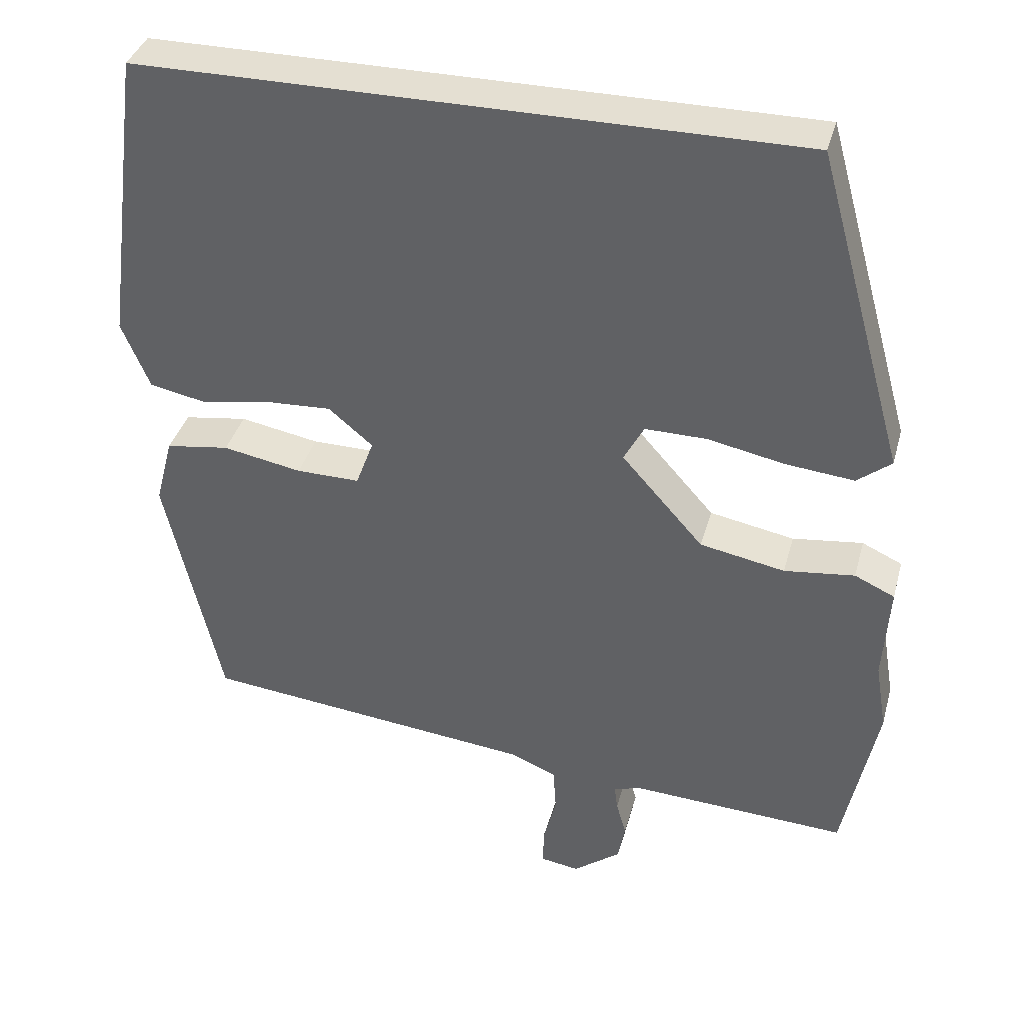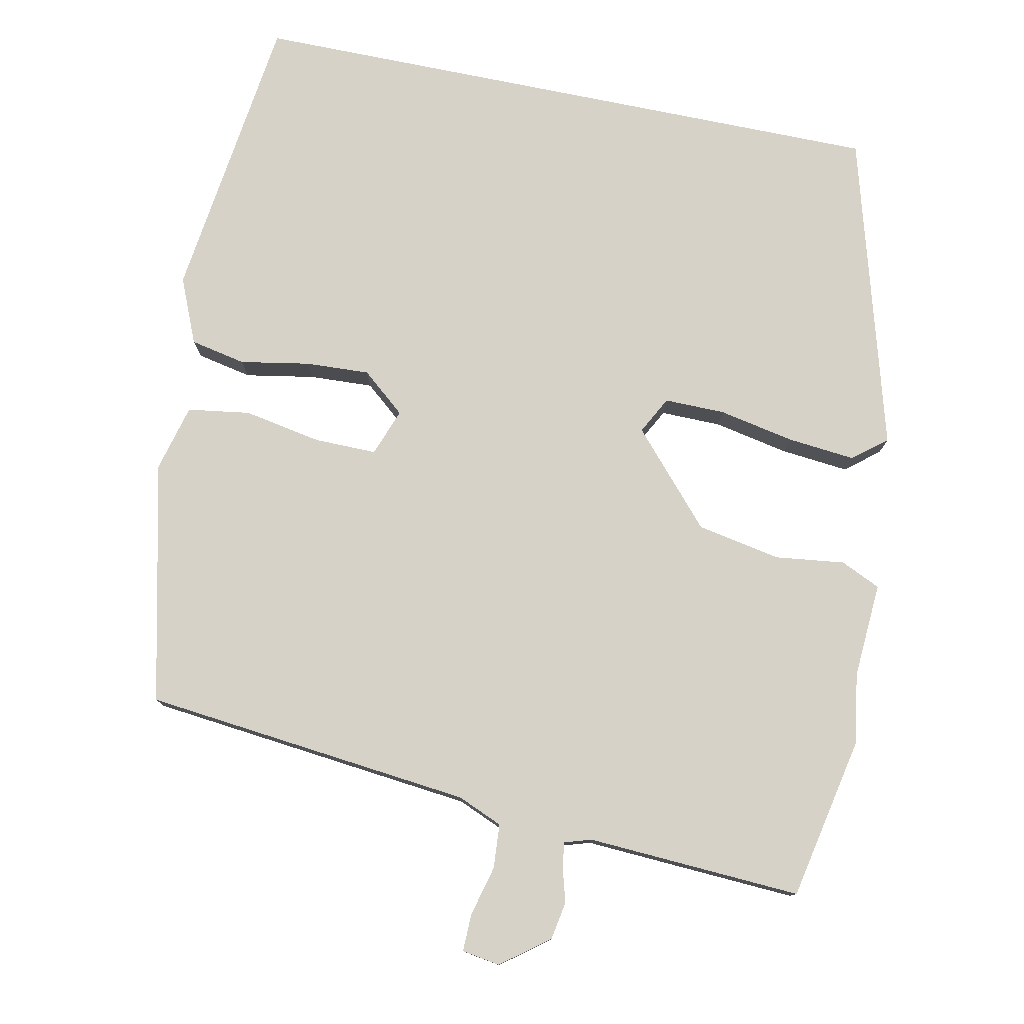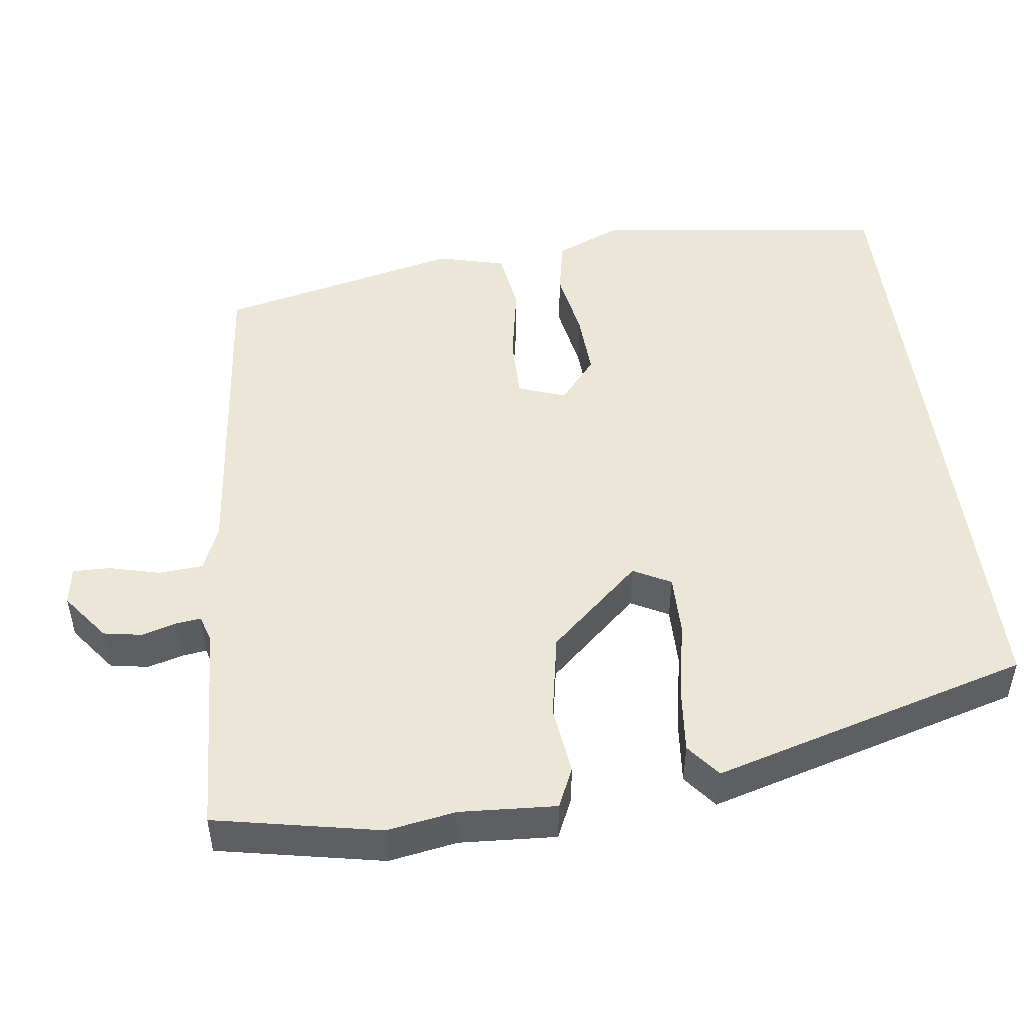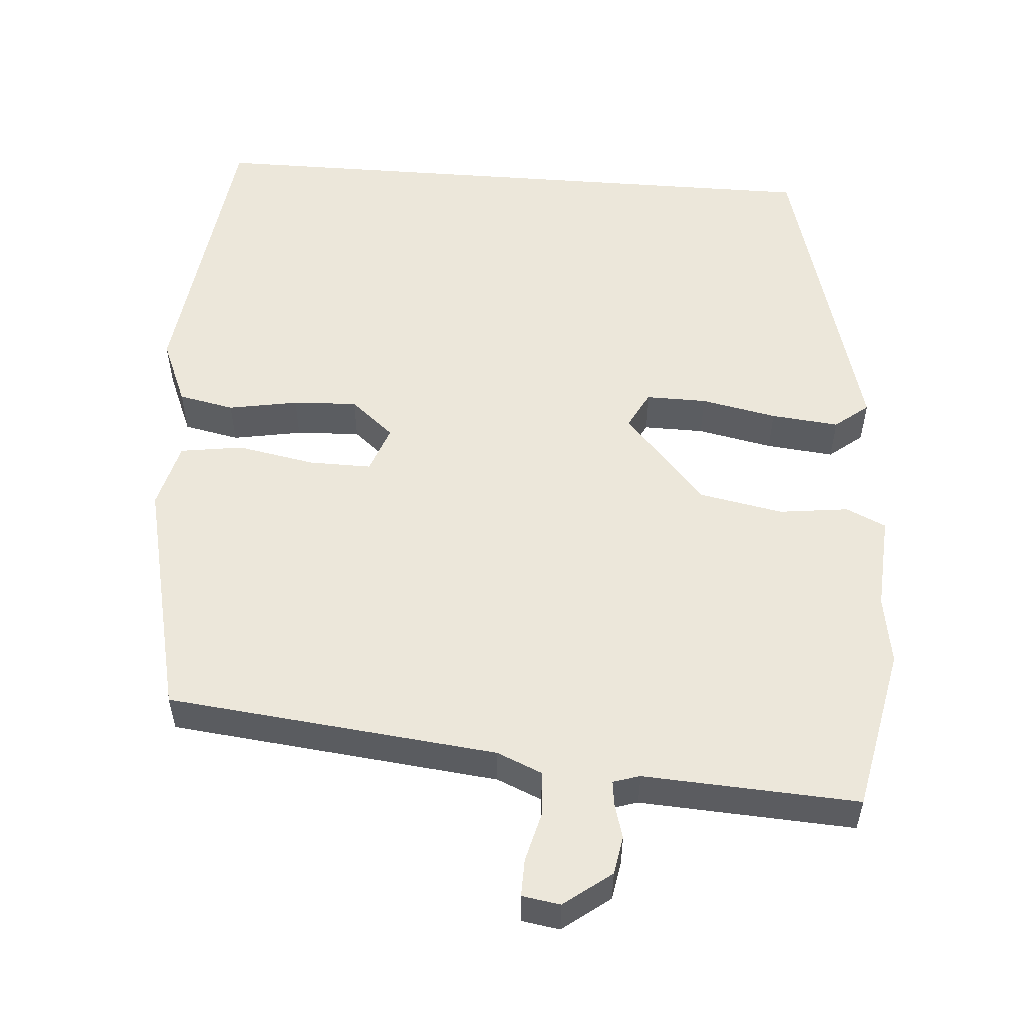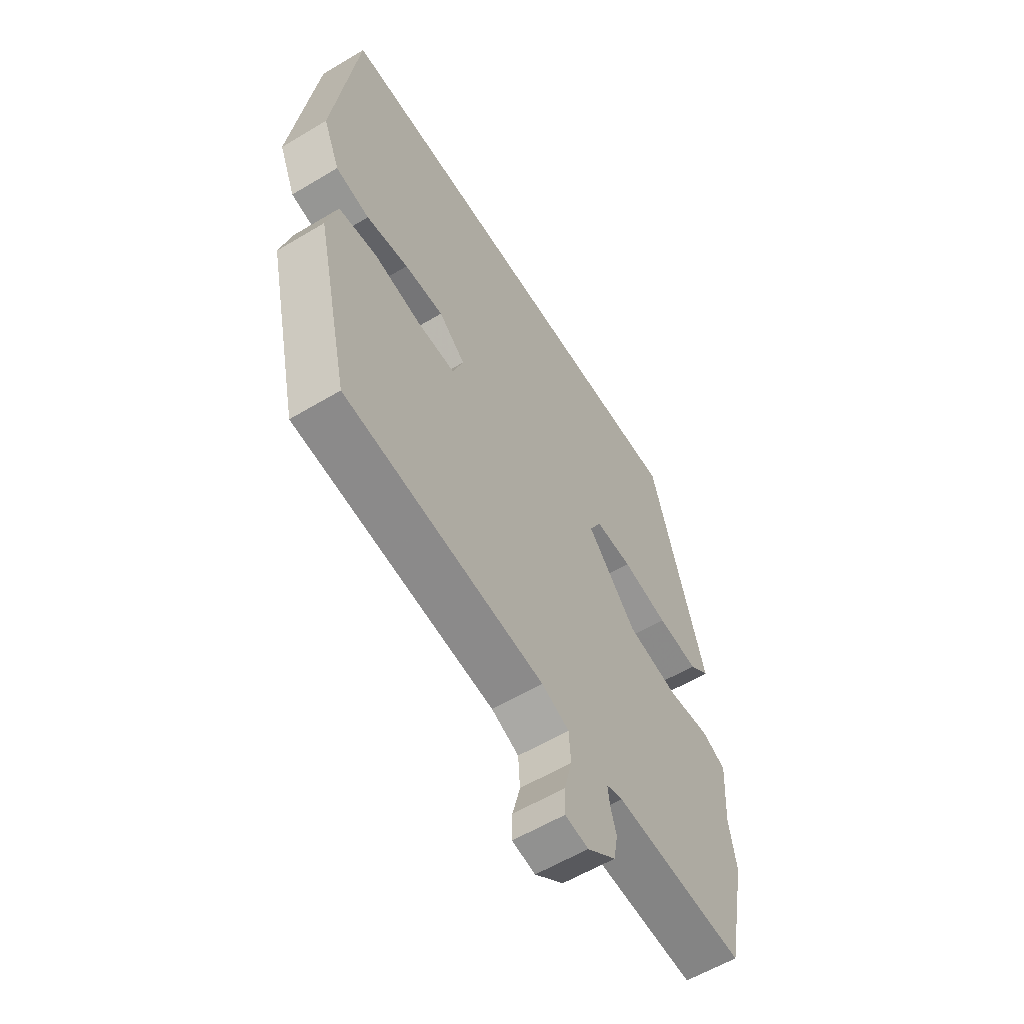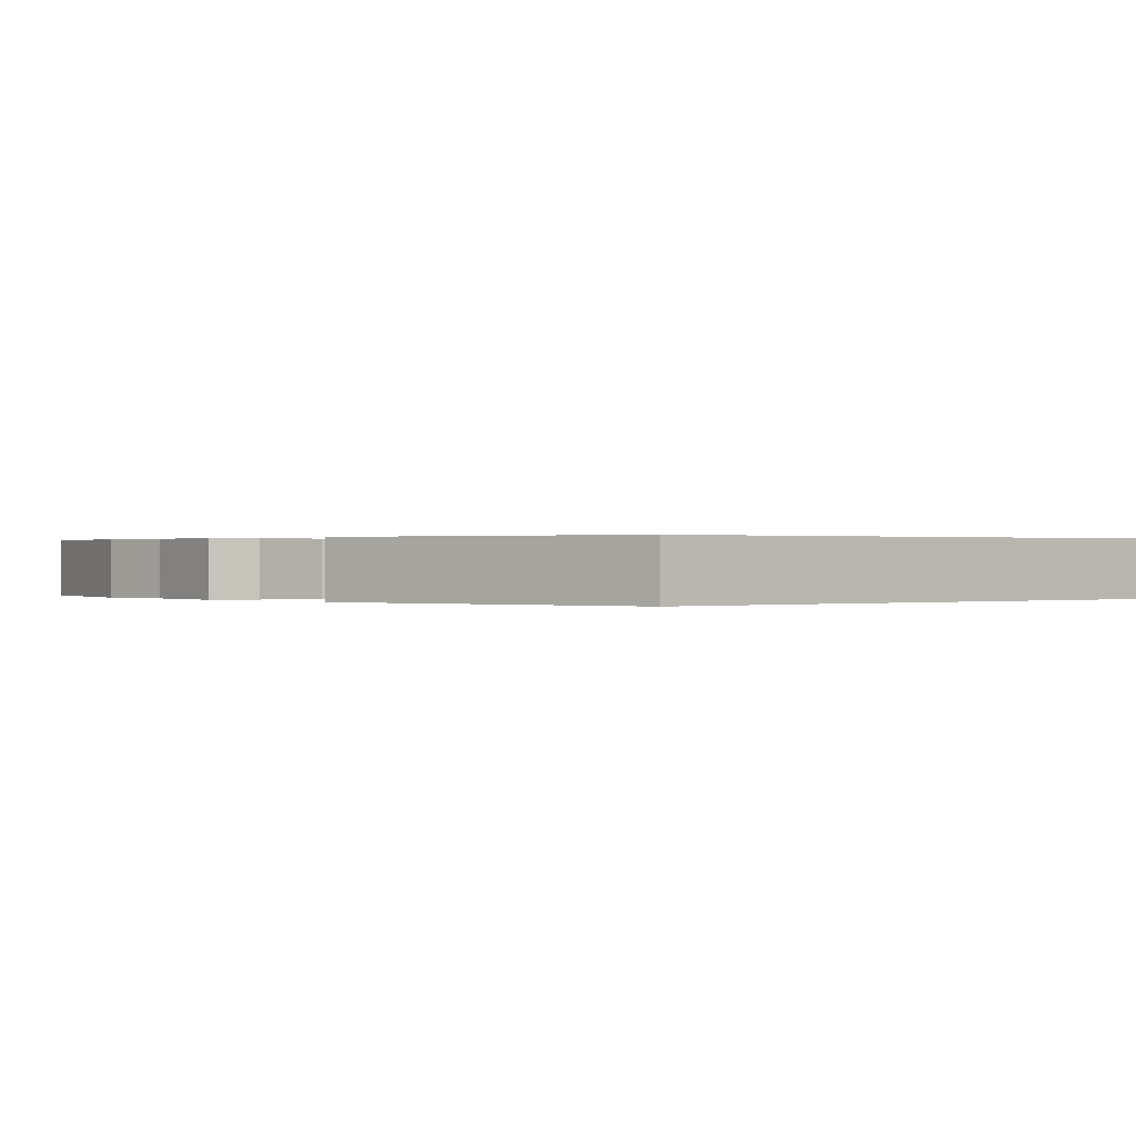
<metadata>
{"format":"obj","ext":"obj","renderer":"f3d","projection":"perspective","resolution":1024,"background":"white","views":[{"elev":37.2,"azim":-165.1,"up":"+Z"},{"elev":78.1,"azim":-168.5,"up":"+Y"},{"elev":49.1,"azim":-97.6,"up":"+Y"},{"elev":54.1,"azim":-175.7,"up":"+Y"},{"elev":-58.8,"azim":121.7,"up":"+Z"},{"elev":0.2,"azim":-38.8,"up":"+Y"}]}
</metadata>
<code>
v -0.489 0.07 -0.554
v -0.533 0.07 -0.338
v -0.518 0.07 -0.248
v -0.526 0.07 -0.122
v -0.474 0.07 -0.098
v -0.383 0.07 -0.109
v -0.273 0.07 -0.088
v -0.167 0.07 0.031
v -0.193 0.07 0.08
v -0.273 0.07 0.079
v -0.372 0.07 0.059
v -0.461 0.07 0.05
v -0.505 0.07 0.085
v -0.389 0.07 0.5
v 0.46 0.07 0.5
v 0.51 0.07 0.117
v 0.474 0.07 0.031
v 0.401 0.07 0.016
v 0.31 0.07 0.032
v 0.226 0.07 0.036
v 0.169 0.07 -0.012
v 0.192 0.07 -0.074
v 0.274 0.07 -0.073
v 0.376 0.07 -0.054
v 0.458 0.07 -0.066
v 0.481 0.07 -0.154
v 0.409 0.07 -0.471
v -0.023 0.07 -0.518
v -0.082 0.07 -0.543
v -0.086 0.07 -0.601
v -0.069 0.07 -0.667
v -0.068 0.07 -0.716
v -0.118 0.07 -0.724
v -0.18 0.07 -0.677
v -0.189 0.07 -0.627
v -0.176 0.07 -0.581
v -0.172 0.07 -0.549
v -0.207 0.07 -0.538
v -0.489 0 -0.554
v -0.533 0 -0.338
v -0.518 0 -0.248
v -0.526 0 -0.122
v -0.474 0 -0.098
v -0.383 0 -0.109
v -0.273 0 -0.088
v -0.167 0 0.031
v -0.193 0 0.08
v -0.273 0 0.079
v -0.372 0 0.059
v -0.461 0 0.05
v -0.505 0 0.085
v -0.389 0 0.5
v 0.46 0 0.5
v 0.51 0 0.117
v 0.474 0 0.031
v 0.401 0 0.016
v 0.31 0 0.032
v 0.226 0 0.036
v 0.169 0 -0.012
v 0.192 0 -0.074
v 0.274 0 -0.073
v 0.376 0 -0.054
v 0.458 0 -0.066
v 0.481 0 -0.154
v 0.409 0 -0.471
v -0.023 0 -0.518
v -0.082 0 -0.543
v -0.086 0 -0.601
v -0.069 0 -0.667
v -0.068 0 -0.716
v -0.118 0 -0.724
v -0.18 0 -0.677
v -0.189 0 -0.627
v -0.176 0 -0.581
v -0.172 0 -0.549
v -0.207 0 -0.538
f 34 35 36
f 33 34 36
f 32 33 36
f 31 32 36
f 30 31 36
f 29 30 36 37
f 28 29 37 38
f 1 2 3
f 38 1 3
f 28 38 3
f 27 28 3
f 26 27 3
f 25 26 3
f 24 25 3
f 23 24 3
f 17 18 19
f 16 17 19
f 15 16 19
f 14 15 19
f 14 19 20
f 12 13 14
f 11 12 14
f 10 11 14
f 9 10 14
f 14 20 21
f 9 14 21
f 8 9 21
f 3 4 5 6
f 3 6 7
f 23 3 7
f 22 23 7
f 7 8 21 22
f 74 73 72
f 74 72 71
f 74 71 70
f 74 70 69
f 74 69 68
f 75 74 68 67
f 76 75 67 66
f 41 40 39
f 41 39 76
f 41 76 66
f 41 66 65
f 41 65 64
f 41 64 63
f 41 63 62
f 41 62 61
f 57 56 55
f 57 55 54
f 57 54 53
f 57 53 52
f 58 57 52
f 52 51 50
f 52 50 49
f 52 49 48
f 52 48 47
f 59 58 52
f 59 52 47
f 59 47 46
f 44 43 42 41
f 45 44 41
f 45 41 61
f 45 61 60
f 60 59 46 45
f 1 39 40 2
f 2 40 41 3
f 3 41 42 4
f 4 42 43 5
f 5 43 44 6
f 6 44 45 7
f 7 45 46 8
f 8 46 47 9
f 9 47 48 10
f 10 48 49 11
f 11 49 50 12
f 12 50 51 13
f 13 51 52 14
f 14 52 53 15
f 15 53 54 16
f 16 54 55 17
f 17 55 56 18
f 18 56 57 19
f 19 57 58 20
f 20 58 59 21
f 21 59 60 22
f 22 60 61 23
f 23 61 62 24
f 24 62 63 25
f 25 63 64 26
f 26 64 65 27
f 27 65 66 28
f 28 66 67 29
f 29 67 68 30
f 30 68 69 31
f 31 69 70 32
f 32 70 71 33
f 33 71 72 34
f 34 72 73 35
f 35 73 74 36
f 36 74 75 37
f 37 75 76 38
f 38 76 39 1

</code>
